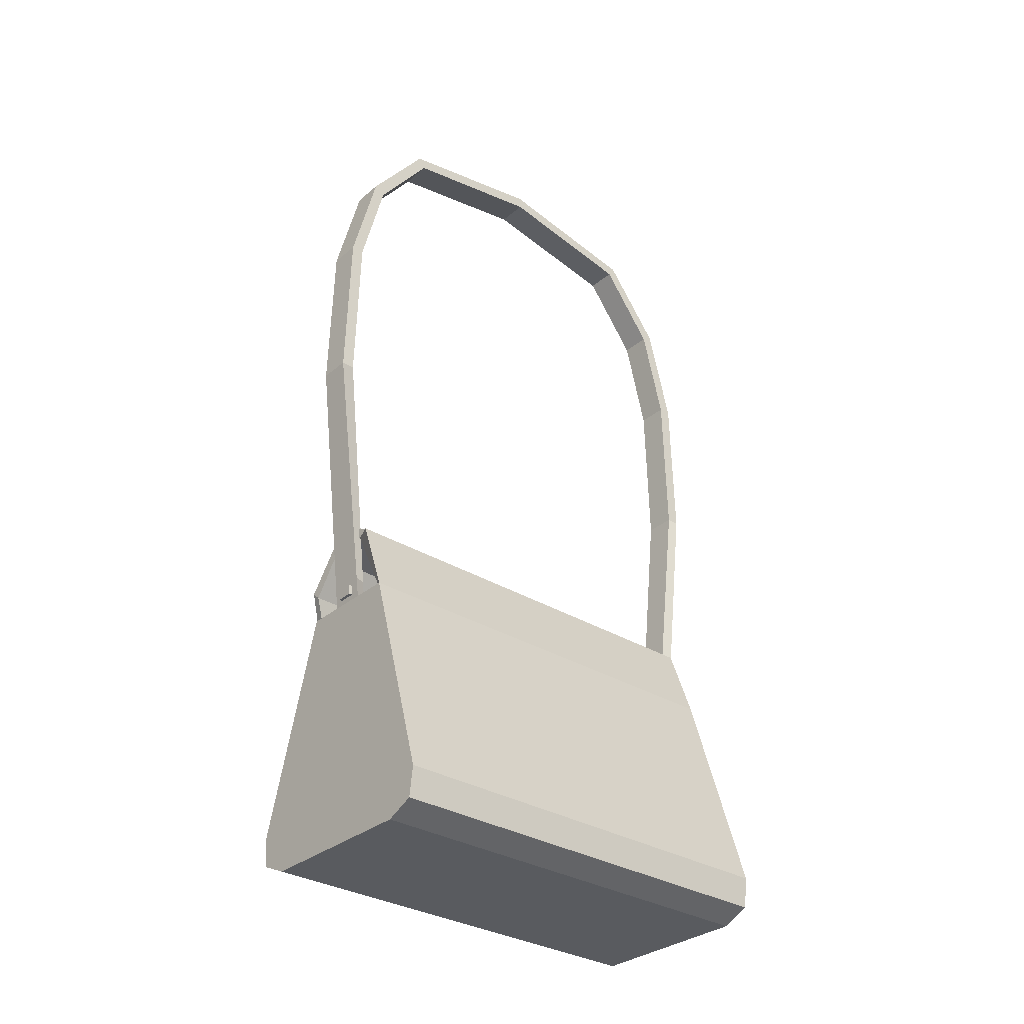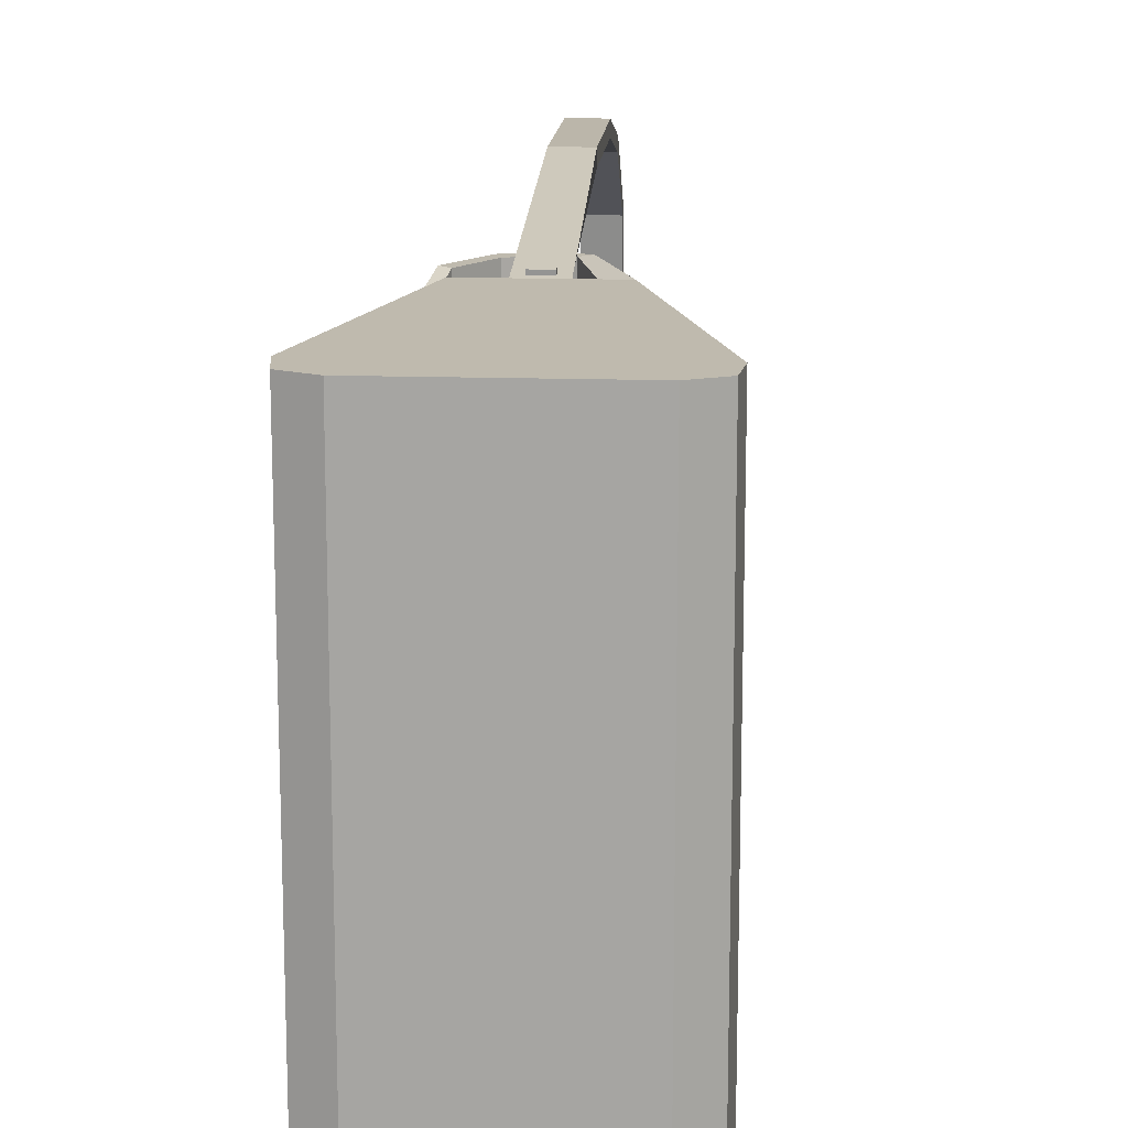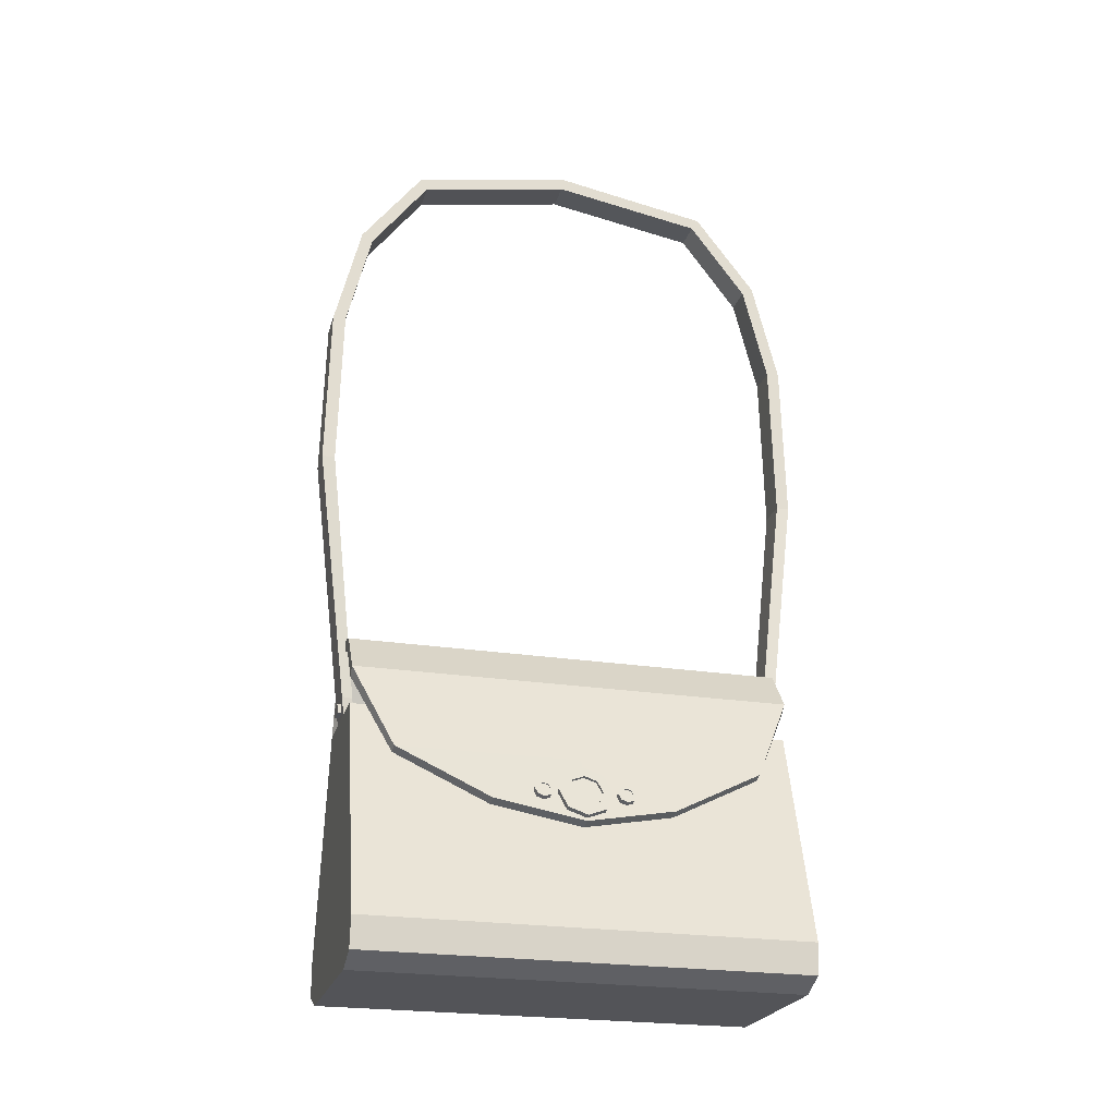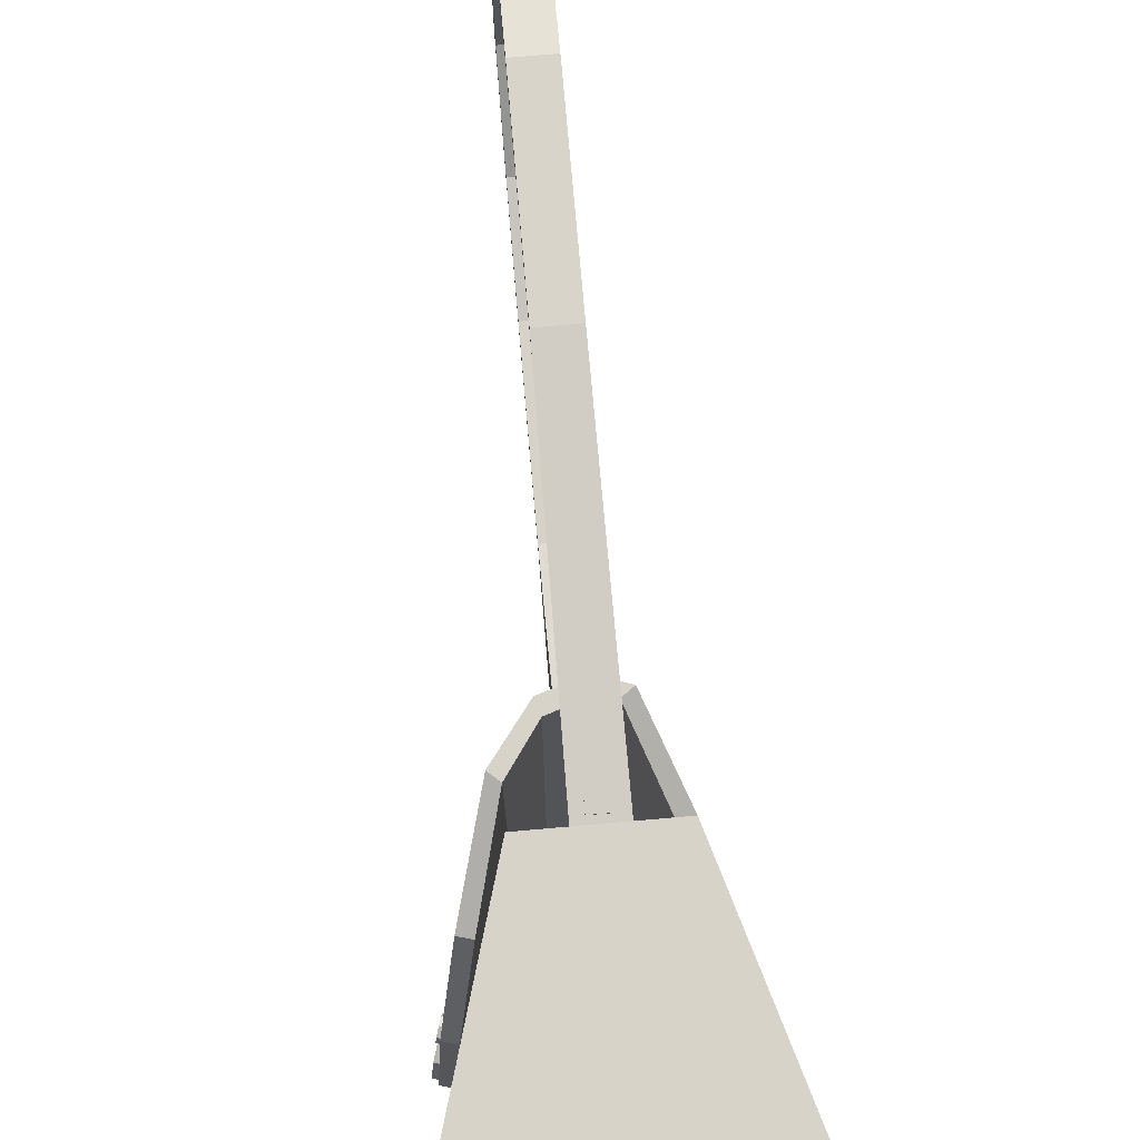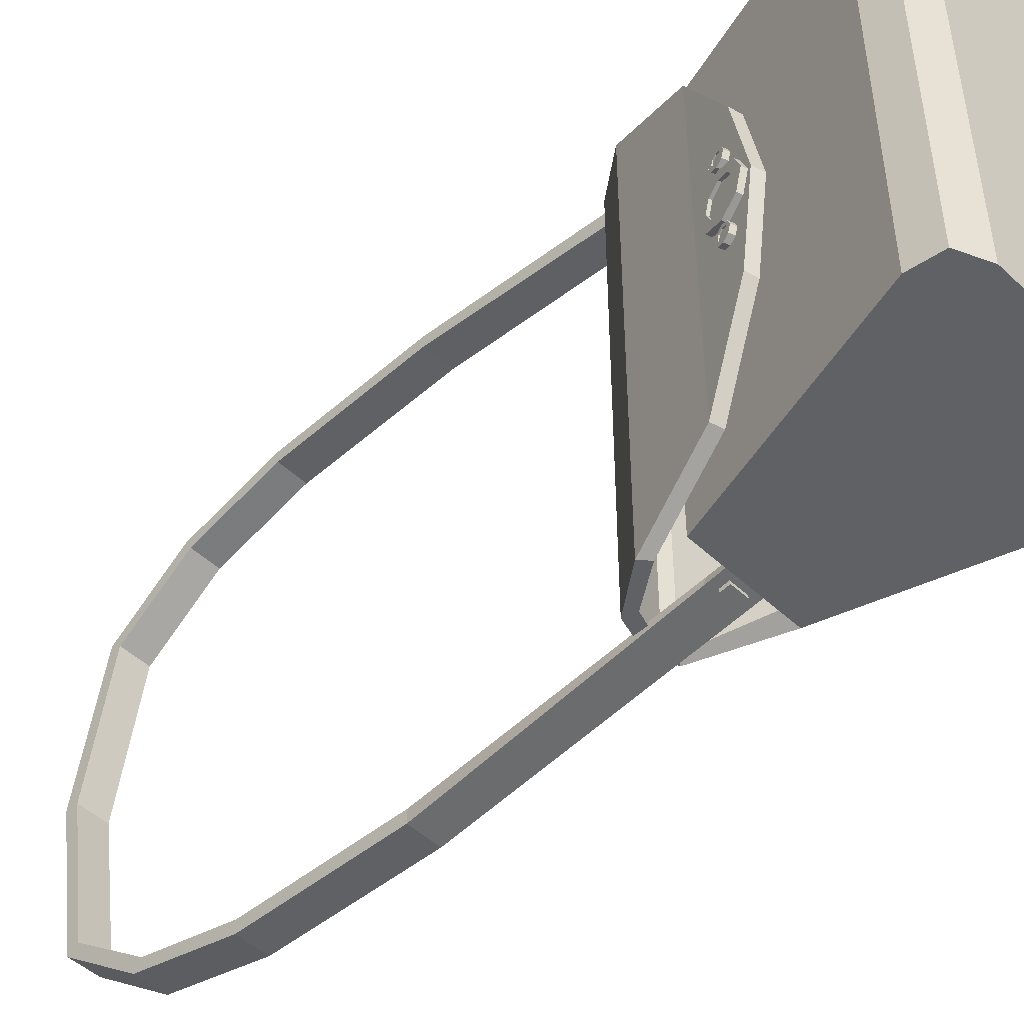
<metadata>
{"format":"obj","ext":"obj","renderer":"f3d","projection":"perspective","resolution":1024,"background":"white","views":[{"elev":-32.0,"azim":49.3,"up":"+Y"},{"elev":15.5,"azim":3.8,"up":"+Z"},{"elev":-23.5,"azim":-104.9,"up":"+Y"},{"elev":76.3,"azim":-5.0,"up":"+Z"},{"elev":-48.4,"azim":-46.1,"up":"+Z"}]}
</metadata>
<code>
o Purse_Circle.002
v -0.09281 1.9 0.2893
v -0.03016 2.095 0.2045
v -0.004207 2.176 -0.000162
v -0.03016 2.095 -0.2048
v -0.09281 1.9 -0.2896
v -0.1555 1.705 -0.2048
v -0.1814 1.625 -0.000162
v -0.1555 1.705 0.2045
v -0.1593 1.921 0.2893
v -0.09667 2.116 0.2045
v -0.07071 2.197 -0.000162
v -0.09667 2.116 -0.2048
v -0.1593 1.921 -0.2896
v -0.222 1.727 -0.2048
v -0.2479 1.646 -0.000162
v -0.222 1.727 0.2045
v -0.1593 1.921 0.1846
v -0.1193 2.046 0.1305
v -0.1028 2.097 -0.000162
v -0.1193 2.046 -0.1308
v -0.1593 1.921 -0.1849
v -0.1993 1.797 -0.1308
v -0.2159 1.746 -0.000162
v -0.1993 1.797 0.1305
v -0.1295 1.912 0.1846
v -0.08954 2.036 0.1305
v -0.07297 2.088 -0.000162
v -0.08954 2.036 -0.1308
v -0.1295 1.912 -0.1849
v -0.1695 1.787 -0.1308
v -0.1861 1.736 -0.000162
v -0.1695 1.787 0.1305
v -0.1295 1.912 -0.000162
v -0.09281 1.9 -0.000162
v -0.1285 1.806 0.4415
v -0.1195 1.834 0.3708
v -0.09789 1.901 0.3415
v -0.07625 1.968 0.3708
v -0.06729 1.996 0.4415
v -0.07625 1.968 0.5122
v -0.09789 1.901 0.5415
v -0.1195 1.834 0.5122
v -0.1587 1.924 0.5415
v -0.1371 1.991 0.5122
v -0.1281 2.019 0.4415
v -0.1371 1.991 0.3708
v -0.1587 1.924 0.3415
v -0.1804 1.856 0.3708
v -0.1893 1.828 0.4415
v -0.1804 1.856 0.5122
v -0.1587 1.924 0.5053
v -0.1449 1.967 0.4866
v -0.1392 1.984 0.4415
v -0.1449 1.967 0.3964
v -0.1587 1.924 0.3777
v -0.1725 1.881 0.3964
v -0.1783 1.863 0.4415
v -0.1725 1.881 0.4866
v -0.1484 1.92 0.5053
v -0.1346 1.963 0.4866
v -0.1289 1.981 0.4415
v -0.1346 1.963 0.3964
v -0.1484 1.92 0.3777
v -0.1623 1.877 0.3964
v -0.168 1.86 0.4415
v -0.1623 1.877 0.4866
v -0.1484 1.92 0.4415
v -0.09789 1.901 0.4415
v 1.535 2.842 2.391
v 0.3807 2.842 2.391
v 1.408 2.842 2.276
v 0.5073 2.842 2.276
v 1.24 3.665 2.394
v 1.137 3.591 2.394
v 0.2943 3.224 2.394
v 0.3876 3.138 2.394
v 0.0217 2.306 1.97
v 0.1436 2.272 1.97
v -0.1446 1.784 0.9721
v -0.02278 1.75 0.9721
v 0.484 0 2.391
v 1.431 0 2.391
v 1.15 2.842 2.391
v 0.7654 2.842 2.391
v 1.108 2.842 2.276
v 0.8075 2.842 2.276
v 1.358 0.163 2.276
v 0.5578 0.163 2.276
v 1.129 5.849 2.756
v 0.7865 5.849 2.756
v 1.129 5.849 2.614
v 0.7865 5.849 2.614
v 1.129 7.626 2.712
v 0.7865 7.626 2.712
v 1.129 7.626 2.571
v 0.7865 7.626 2.571
v 1.129 8.787 2.421
v 0.7865 8.787 2.421
v 1.129 8.714 2.3
v 0.7865 8.714 2.3
v 1.129 9.668 1.744
v 0.7865 9.668 1.744
v 1.129 9.55 1.667
v 0.7865 9.55 1.667
v -0.1285 1.806 -0.4418
v -0.1195 1.834 -0.3711
v -0.09789 1.901 -0.3418
v -0.07625 1.968 -0.3711
v -0.06729 1.996 -0.4418
v -0.07625 1.968 -0.5125
v -0.09789 1.901 -0.5418
v -0.1195 1.834 -0.5125
v -0.1587 1.924 -0.5418
v -0.1371 1.991 -0.5125
v -0.1281 2.019 -0.4418
v -0.1371 1.991 -0.3711
v -0.1587 1.924 -0.3418
v -0.1804 1.856 -0.3711
v -0.1893 1.828 -0.4418
v -0.1804 1.856 -0.5125
v -0.1587 1.924 -0.5056
v -0.1449 1.967 -0.4869
v -0.1392 1.984 -0.4418
v -0.1449 1.967 -0.3967
v -0.1587 1.924 -0.378
v -0.1725 1.881 -0.3967
v -0.1783 1.863 -0.4418
v -0.1725 1.881 -0.4869
v -0.1484 1.92 -0.5056
v -0.1346 1.963 -0.4869
v -0.1289 1.981 -0.4418
v -0.1346 1.963 -0.3967
v -0.1484 1.92 -0.378
v -0.1623 1.877 -0.3967
v -0.168 1.86 -0.4418
v -0.1623 1.877 -0.4869
v -0.1484 1.92 -0.4418
v -0.09789 1.901 -0.4418
v 1.535 2.842 -2.391
v 0.3807 2.842 -2.391
v 1.408 2.842 -2.276
v 0.5073 2.842 -2.276
v 1.24 3.665 -2.395
v 1.137 3.591 -2.395
v 0.2943 3.224 -2.395
v 0.3876 3.138 -2.395
v 0.0217 2.306 -1.97
v 0.1436 2.272 -1.97
v -0.1446 1.784 -0.9724
v -0.02278 1.75 -0.9724
v 1.535 2.842 -0.000162
v 0.3807 2.842 -0.000162
v 1.408 2.842 -0.000162
v 0.5073 2.842 -0.000162
v 1.24 3.665 -0.000162
v 1.137 3.591 -0.000162
v 0.2943 3.224 -0.000162
v 0.3876 3.138 -0.000162
v 0.0217 2.306 -0.000162
v 0.1436 2.272 -0.000162
v -0.2041 1.594 -0.000162
v -0.08222 1.56 -0.000162
v 0.484 0 -2.391
v 1.431 0 -2.391
v 1.15 2.842 -2.391
v 0.7654 2.842 -2.391
v 1.108 2.842 -2.276
v 0.8075 2.842 -2.276
v 1.358 0.163 -2.276
v 0.5578 0.163 -2.276
v 1.358 0.163 -0.000162
v 0.5578 0.163 -0.000162
v 0.484 0 -0.000162
v 1.431 0 -0.000162
v 1.129 5.849 -2.756
v 0.7865 5.849 -2.756
v 1.129 5.849 -2.615
v 0.7865 5.849 -2.615
v 1.129 7.626 -2.713
v 0.7865 7.626 -2.713
v 1.129 7.626 -2.572
v 0.7865 7.626 -2.572
v 1.129 8.787 -2.421
v 0.7865 8.787 -2.421
v 1.129 8.714 -2.3
v 0.7865 8.714 -2.3
v 1.129 9.668 -1.745
v 0.7865 9.668 -1.745
v 1.129 9.55 -1.668
v 0.7865 9.55 -1.668
v 1.129 9.981 -0.000162
v 0.7865 9.981 -0.000162
v 1.129 9.84 -0.000162
v 0.7865 9.84 -0.000162
v 0.7669 3.065 2.418
v 0.806 3.065 2.301
v 1.109 3.065 2.301
v 1.148 3.065 2.418
v 0.7668 3.043 -2.416
v 0.8061 3.043 -2.299
v 1.109 3.043 -2.299
v 1.149 3.043 -2.416
v 0.6197 3.65 2.394
v 0.9763 3.757 2.394
v 1.013 3.635 2.394
v 0.6585 3.52 2.394
v 0.9763 3.757 -2.395
v 0.6197 3.65 -2.395
v 0.6585 3.52 -2.395
v 1.013 3.635 -2.395
v 0.9763 3.757 -0.000162
v 0.6197 3.65 -0.000162
v 0.6585 3.52 -0.000162
v 1.013 3.635 -0.000162
v 1.892 0 2.391
v 2.24 0.4662 2.391
v 2.196 0.1365 2.391
v -0.3248 0.4662 2.391
v 0.02305 0 2.391
v -0.2803 0.1365 2.391
v 2.026 0.6314 2.276
v 1.671 0.163 2.276
v 1.976 0.3002 2.276
v 0.2444 0.163 2.276
v -0.1109 0.6314 2.276
v -0.0611 0.3002 2.276
v 2.24 0.4662 -2.391
v 1.892 0 -2.391
v 2.196 0.1365 -2.391
v 0.02305 0 -2.391
v -0.3248 0.4662 -2.391
v -0.2803 0.1365 -2.391
v 1.671 0.163 -2.276
v 2.026 0.6314 -2.276
v 1.976 0.3002 -2.276
v -0.1109 0.6314 -2.276
v 0.2444 0.163 -2.276
v -0.0611 0.3002 -2.276
v 1.892 0 -0.000162
v 2.24 0.4662 -0.000162
v 2.196 0.1365 -0.000162
v -0.3248 0.4662 -0.000162
v 0.02305 0 -0.000162
v -0.2803 0.1365 -0.000162
v 2.026 0.6314 -0.000162
v 1.671 0.163 -0.000162
v 1.976 0.3002 -0.000162
v 0.2444 0.163 -0.000162
v -0.1109 0.6314 -0.000162
v -0.0611 0.3002 -0.000162
v 1.051 2.9 2.398
v 0.8646 2.9 2.398
v 1.05 3.008 2.411
v 1.051 2.894 -2.398
v 0.8646 2.894 -2.398
v 1.05 2.991 -2.409
v 0.8654 3.008 2.411
v 0.8653 2.991 -2.409
v 1.051 2.895 2.437
v 0.8646 2.895 2.437
v 1.05 3.003 2.45
v 1.051 2.889 -2.436
v 0.8646 2.889 -2.436
v 1.05 2.986 -2.448
v 0.8654 3.003 2.45
v 0.8653 2.986 -2.448
f 218 70 152 242
f 87 222 246 171
f 71 69 73 74
f 83 69 71 85
f 152 70 72 154
f 224 88 172 248
f 240 227 139 151
f 153 71 74 156
f 156 74 205 214
f 73 155 211 204
f 213 206 76 158
f 143 207 211 155
f 78 77 79 80
f 76 75 77 78
f 158 76 78 160
f 160 78 80 162
f 77 159 161 79
f 79 161 162 80
f 75 157 159 77
f 74 73 204 205
f 69 151 155 73
f 206 203 75 76
f 85 71 221 223 222 87
f 71 153 245 221
f 81 84 70 218 220 219
f 81 219 243 173
f 240 151 69 216
f 82 81 173 174
f 72 86 88 224 226 225
f 88 87 171 172
f 154 72 225 249
f 86 85 87 88
f 70 84 86 72
f 196 195 90 92
f 215 82 174 239
f 82 83 84 81
f 89 91 95 93
f 197 196 92 91
f 198 197 91 89
f 195 198 89 90
f 94 93 97 98
f 92 90 94 96
f 91 92 96 95
f 90 89 93 94
f 100 98 102 104
f 93 95 99 97
f 96 94 98 100
f 95 96 100 99
f 101 103 193 191
f 98 97 101 102
f 97 99 103 101
f 99 100 104 103
f 103 104 194 193
f 104 102 192 194
f 102 101 191 192
f 227 229 228 164 165 139
f 231 242 152 140
f 141 144 143 139
f 165 167 141 139
f 152 154 142 140
f 169 171 246 233
f 237 248 172 170
f 153 156 144 141
f 144 210 207 143
f 208 145 157 212
f 156 214 210 144
f 148 150 149 147
f 146 148 147 145
f 158 160 148 146
f 160 162 150 148
f 147 149 161 159
f 149 150 162 161
f 145 147 159 157
f 213 158 146 209
f 139 143 155 151
f 209 146 145 208
f 167 169 233 235 234 141
f 142 236 238 237 170 168
f 141 234 245 153
f 163 173 243 230
f 163 230 232 231 140 166
f 164 174 173 163
f 170 172 171 169
f 154 249 236 142
f 168 170 169 167
f 140 142 168 166
f 200 178 176 199
f 228 239 174 164
f 164 163 166 165
f 175 179 181 177
f 201 177 178 200
f 202 175 177 201
f 199 176 175 202
f 180 184 183 179
f 178 182 180 176
f 177 181 182 178
f 176 180 179 175
f 186 190 188 184
f 179 183 185 181
f 182 186 184 180
f 181 185 186 182
f 187 191 193 189
f 184 188 187 183
f 183 187 189 185
f 185 189 190 186
f 189 193 194 190
f 190 194 192 188
f 188 192 191 187
f 212 203 204 211
f 214 205 206 213
f 205 204 203 206
f 211 207 208 212
f 213 209 210 214
f 209 208 207 210
f 203 212 157 75
f 243 219 220 244
f 244 220 218 242
f 246 222 223 247
f 247 223 221 245
f 215 239 241 217
f 217 241 240 216
f 224 248 250 226
f 226 250 249 225
f 242 231 232 244
f 244 232 230 243
f 245 234 235 247
f 247 235 233 246
f 227 240 241 229
f 229 241 239 228
f 236 249 250 238
f 238 250 248 237
f 215 217 216 69 83 82
f 7 8 16 15
f 5 6 14 13
f 3 4 12 11
f 1 2 10 9
f 8 1 9 16
f 6 7 15 14
f 4 5 13 12
f 2 3 11 10
f 16 9 17 24
f 14 15 23 22
f 12 13 21 20
f 10 11 19 18
f 15 16 24 23
f 13 14 22 21
f 11 12 20 19
f 9 10 18 17
f 21 22 30 29
f 19 20 28 27
f 17 18 26 25
f 24 17 25 32
f 22 23 31 30
f 20 21 29 28
f 18 19 27 26
f 23 24 32 31
f 31 32 33
f 29 30 33
f 27 28 33
f 25 26 33
f 32 25 33
f 30 31 33
f 28 29 33
f 26 27 33
f 8 7 34
f 6 5 34
f 4 3 34
f 2 1 34
f 1 8 34
f 7 6 34
f 5 4 34
f 3 2 34
f 35 42 50 49
f 37 36 48 47
f 39 38 46 45
f 41 40 44 43
f 42 41 43 50
f 36 35 49 48
f 38 37 47 46
f 40 39 45 44
f 50 43 51 58
f 48 49 57 56
f 46 47 55 54
f 44 45 53 52
f 49 50 58 57
f 47 48 56 55
f 45 46 54 53
f 43 44 52 51
f 55 56 64 63
f 53 54 62 61
f 51 52 60 59
f 58 51 59 66
f 56 57 65 64
f 54 55 63 62
f 52 53 61 60
f 57 58 66 65
f 65 66 67
f 63 64 67
f 61 62 67
f 59 60 67
f 66 59 67
f 64 65 67
f 62 63 67
f 60 61 67
f 42 35 68
f 36 37 68
f 38 39 68
f 40 41 68
f 41 42 68
f 35 36 68
f 37 38 68
f 39 40 68
f 105 119 120 112
f 107 117 118 106
f 109 115 116 108
f 111 113 114 110
f 112 120 113 111
f 106 118 119 105
f 108 116 117 107
f 110 114 115 109
f 120 128 121 113
f 118 126 127 119
f 116 124 125 117
f 114 122 123 115
f 119 127 128 120
f 117 125 126 118
f 115 123 124 116
f 113 121 122 114
f 125 133 134 126
f 123 131 132 124
f 121 129 130 122
f 128 136 129 121
f 126 134 135 127
f 124 132 133 125
f 122 130 131 123
f 127 135 136 128
f 135 137 136
f 133 137 134
f 131 137 132
f 129 137 130
f 136 137 129
f 134 137 135
f 132 137 133
f 130 137 131
f 112 138 105
f 106 138 107
f 108 138 109
f 110 138 111
f 111 138 112
f 105 138 106
f 107 138 108
f 109 138 110
f 165 166 255 254
f 83 85 197 198
f 85 86 196 197
f 86 84 195 196
f 195 84 252 257
f 165 202 201 167
f 167 201 200 168
f 168 200 199 166
f 256 254 262 264
f 253 257 265 261
f 84 83 251 252
f 199 202 256 258
f 166 199 258 255
f 198 195 257 253
f 83 198 253 251
f 202 165 254 256
f 260 259 261 265
f 263 266 264 262
f 251 253 261 259
f 255 258 266 263
f 257 252 260 265
f 254 255 263 262
f 252 251 259 260
f 258 256 264 266

</code>
